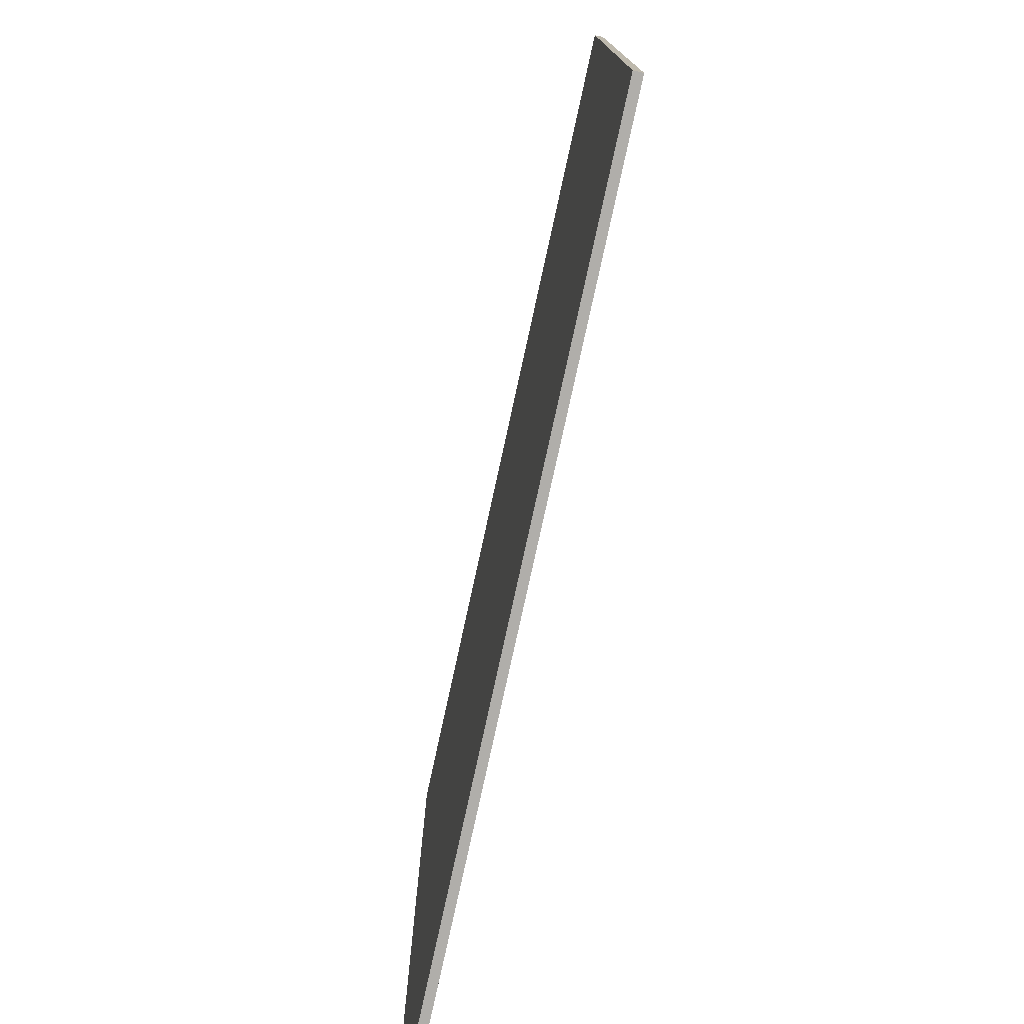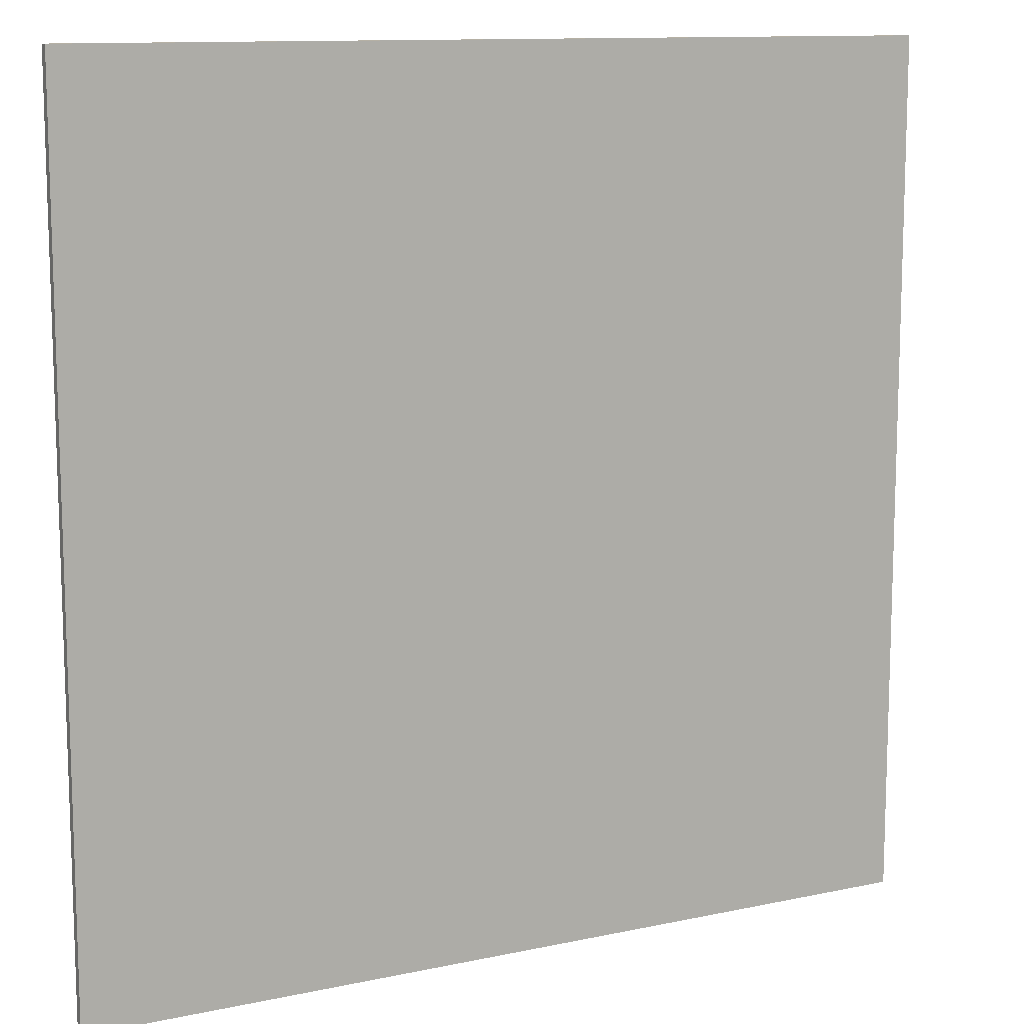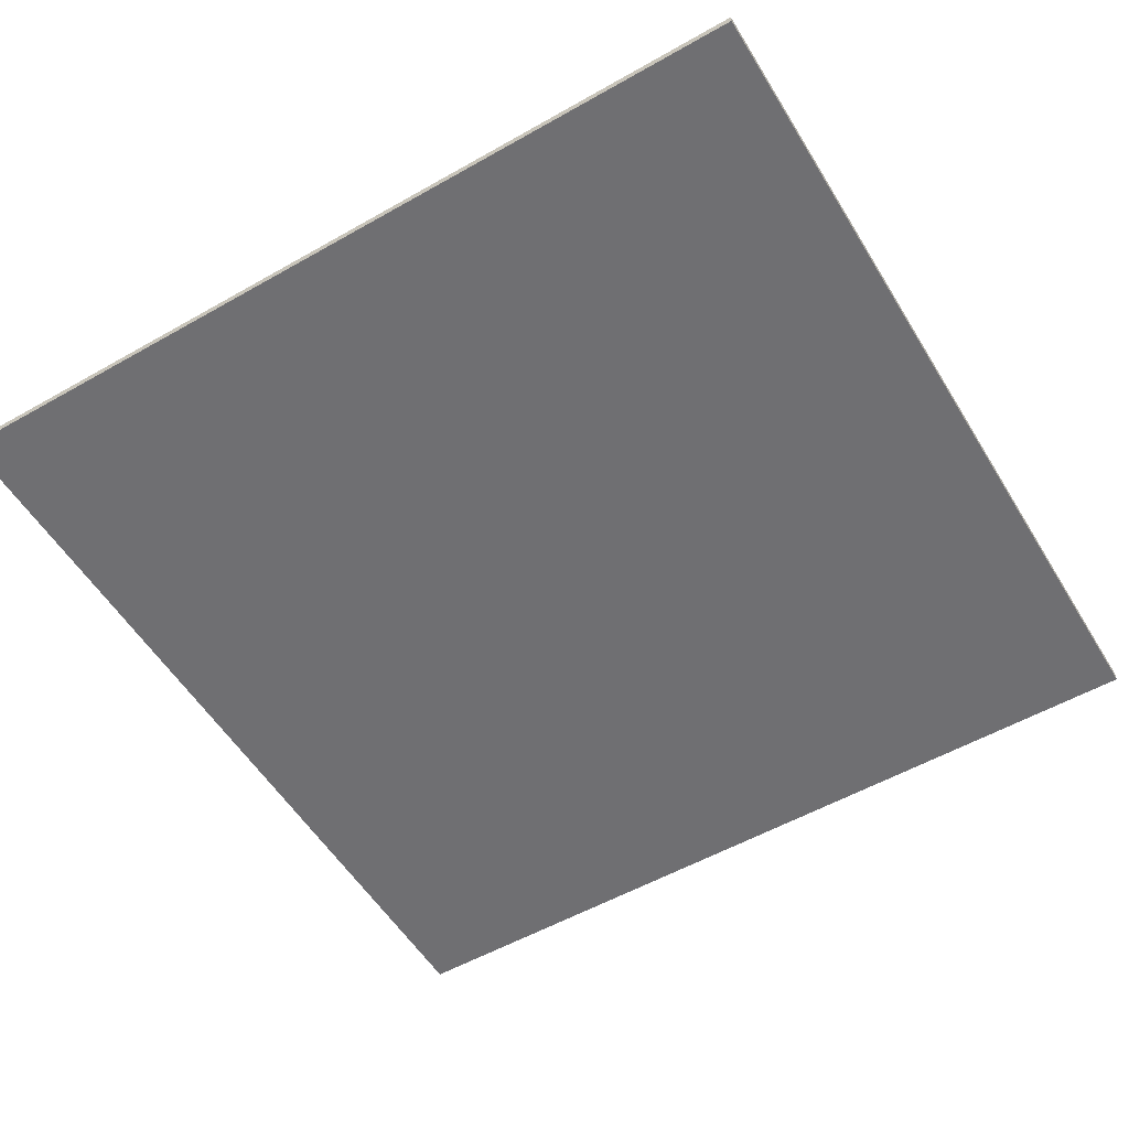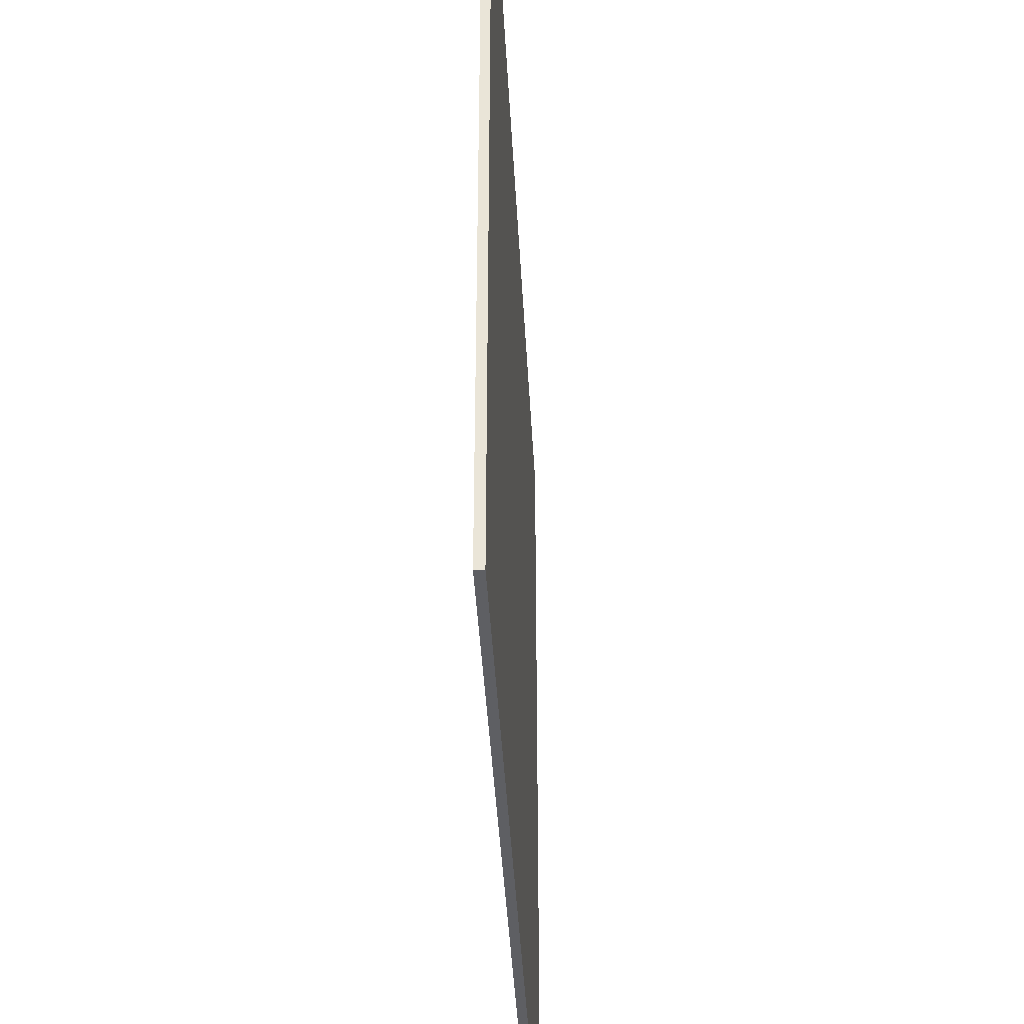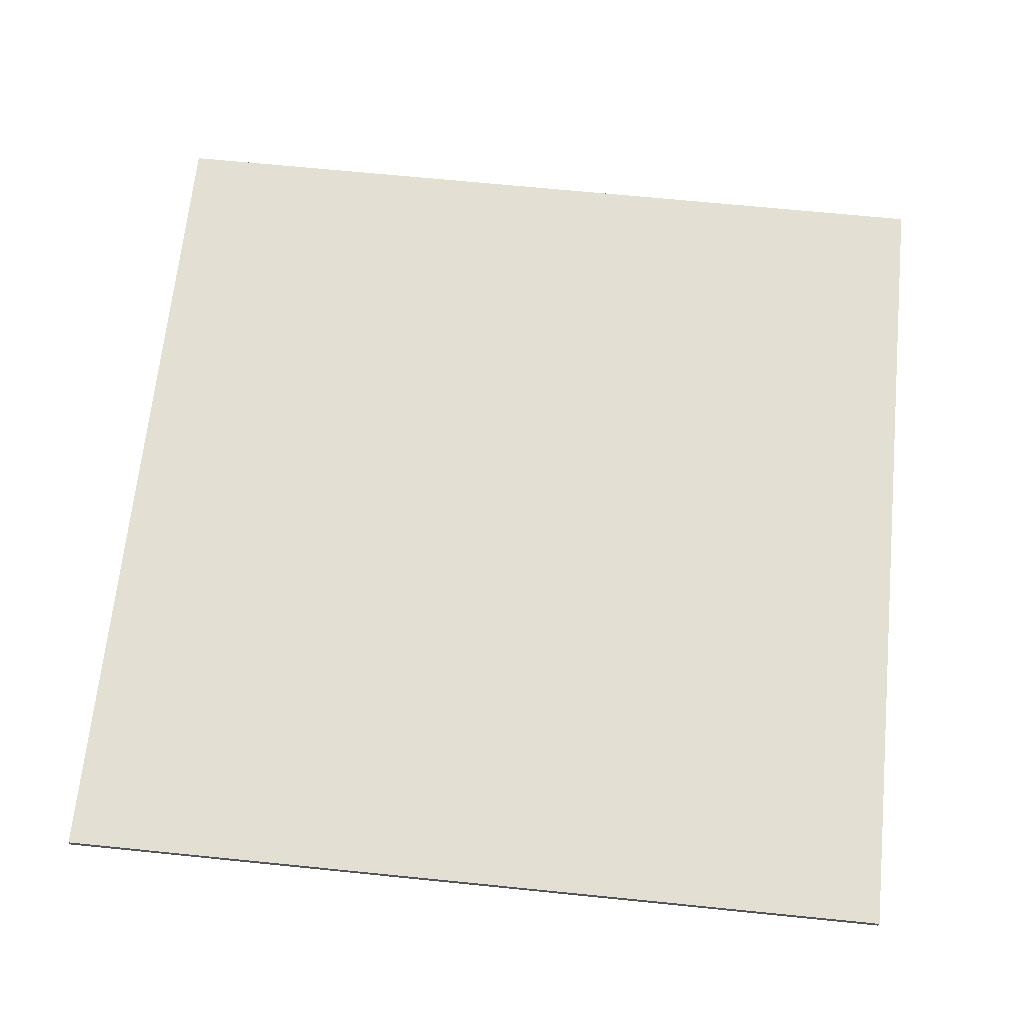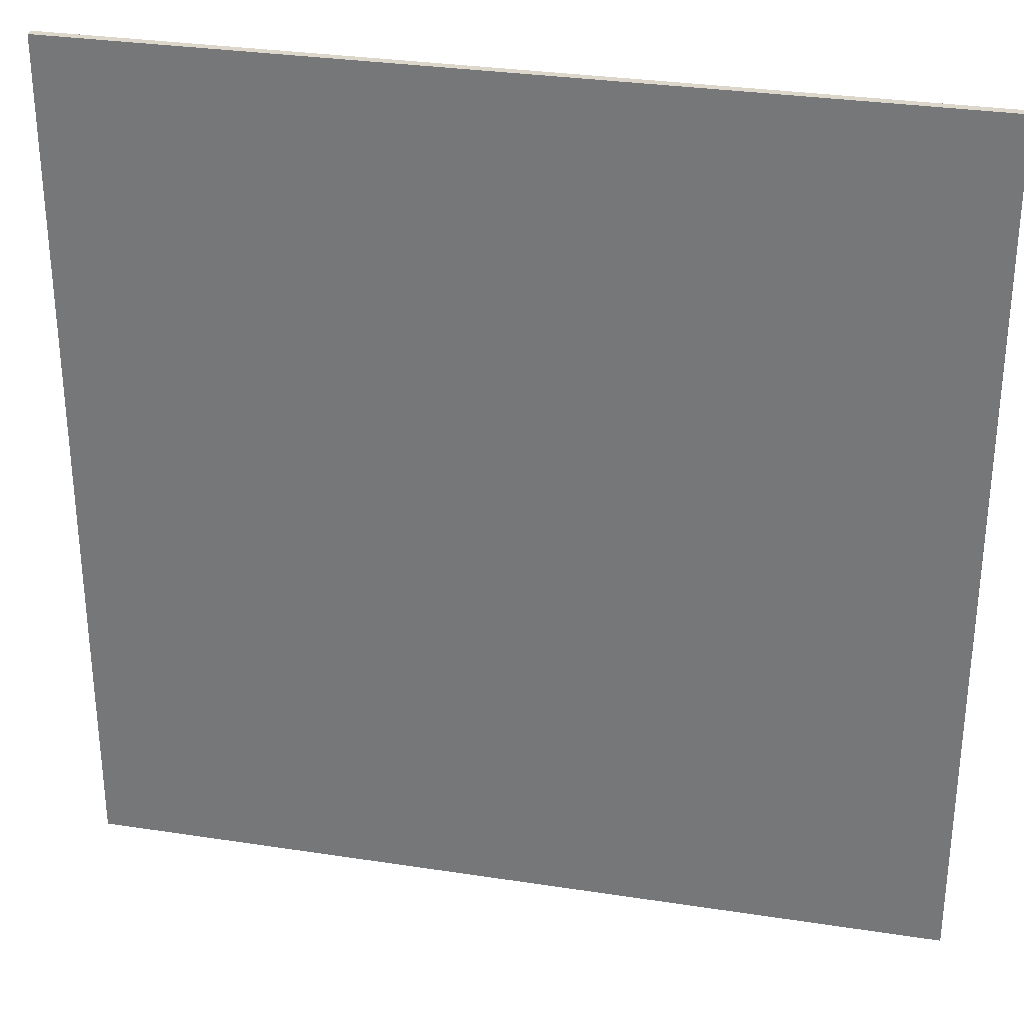
<metadata>
{"format":"obj","ext":"obj","renderer":"f3d","projection":"perspective","resolution":1024,"background":"white","views":[{"elev":-77.7,"azim":77.7,"up":"+Z"},{"elev":11.6,"azim":152.6,"up":"+Z"},{"elev":-54.7,"azim":31.0,"up":"+Y"},{"elev":-41.3,"azim":93.0,"up":"+Z"},{"elev":66.6,"azim":95.8,"up":"+Y"},{"elev":30.7,"azim":12.5,"up":"+Z"}]}
</metadata>
<code>
o Cube
v -100 -2 100
v -100 0 100
v -100 -2 -100
v -100 0 -100
v 100 -2 100
v 100 0 100
v 100 -2 -100
v 100 0 -100
f 1 2 4 3
f 3 4 8 7
f 7 8 6 5
f 5 6 2 1
f 3 7 5 1
f 8 4 2 6

</code>
